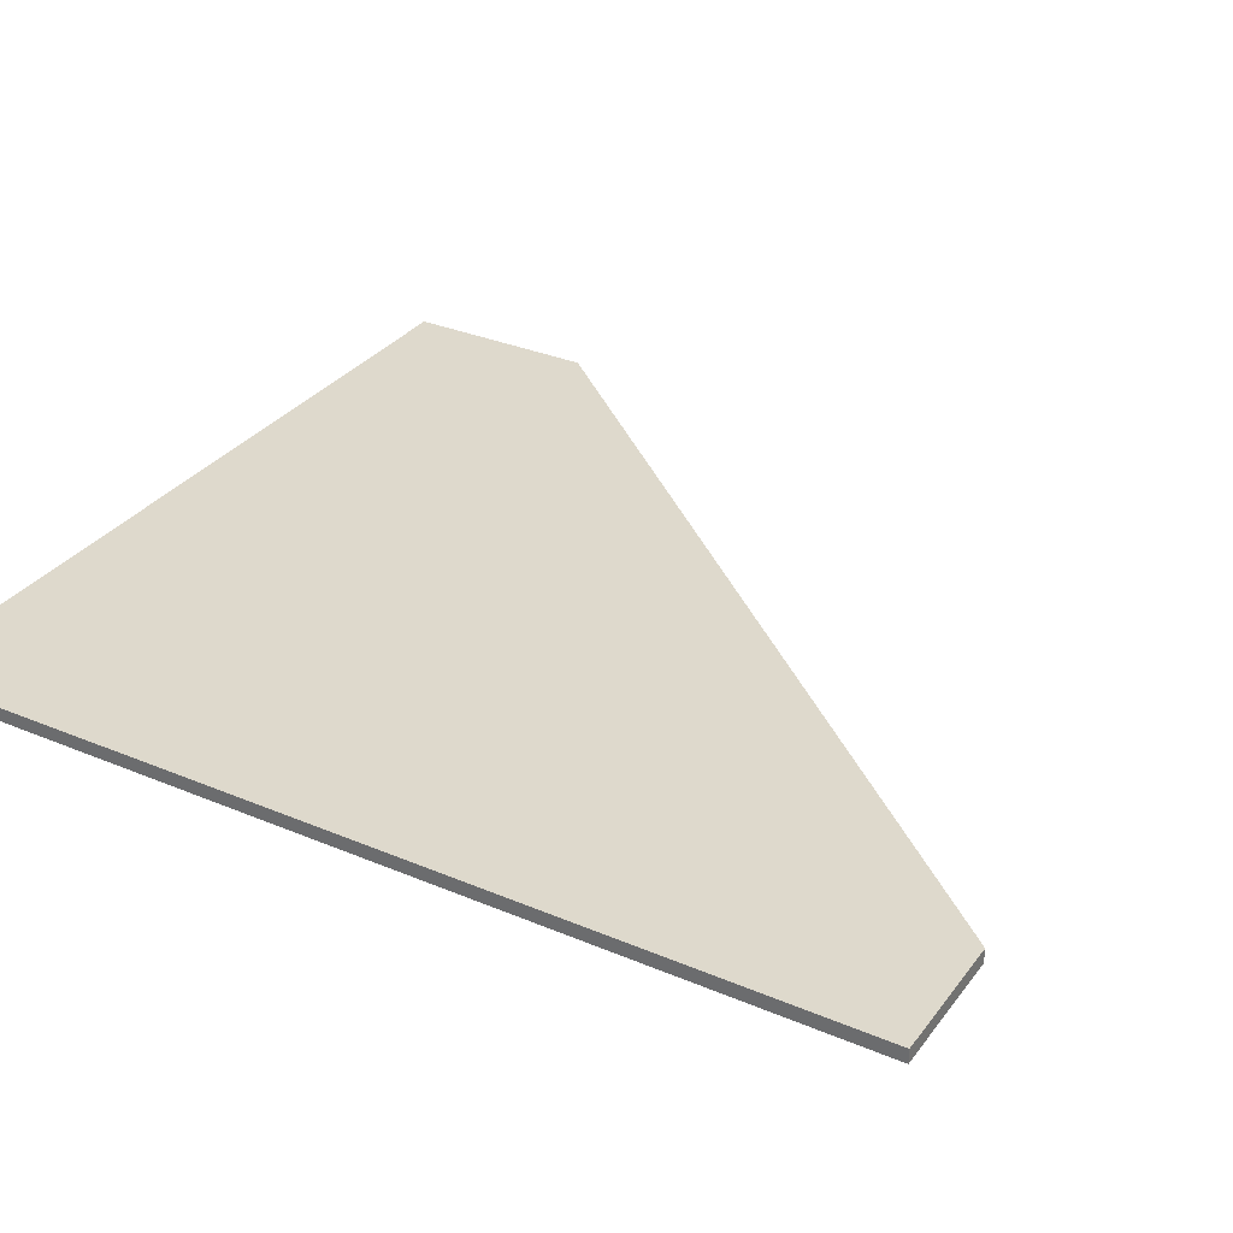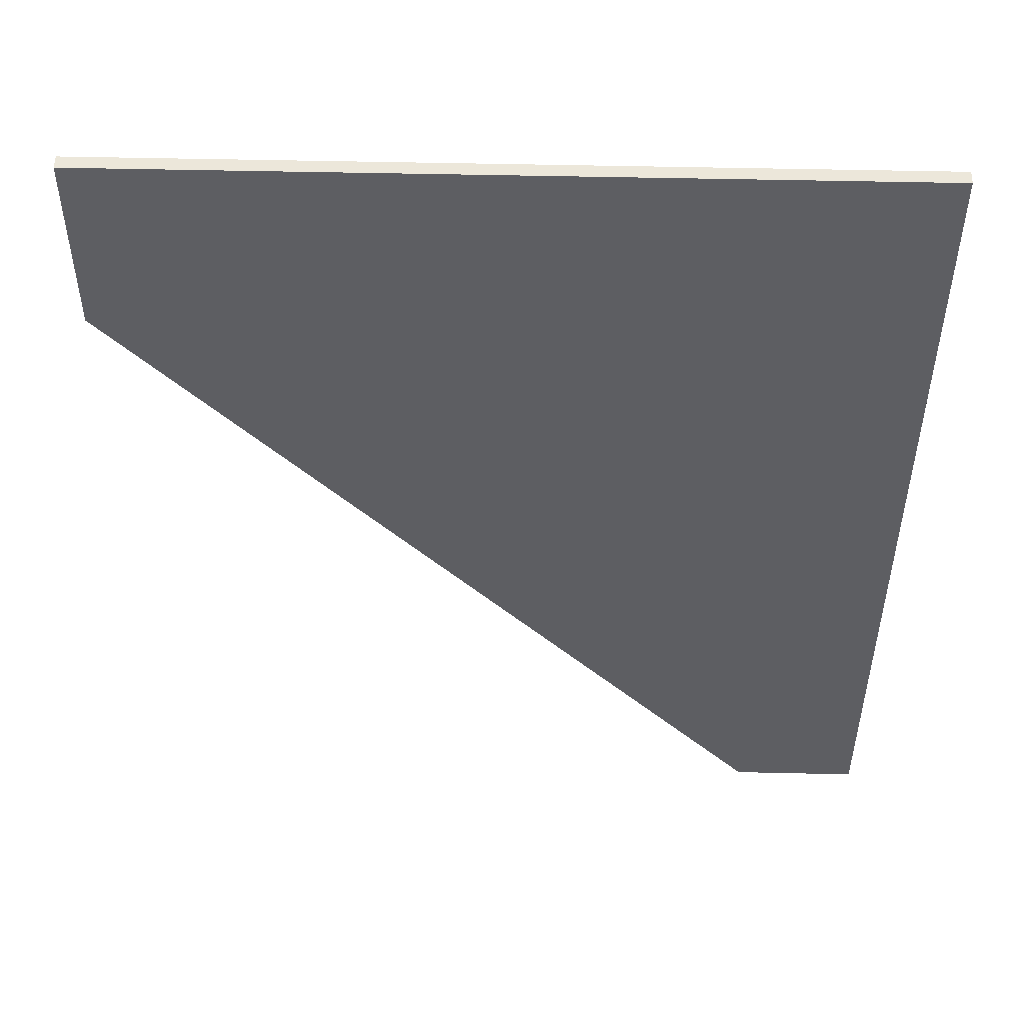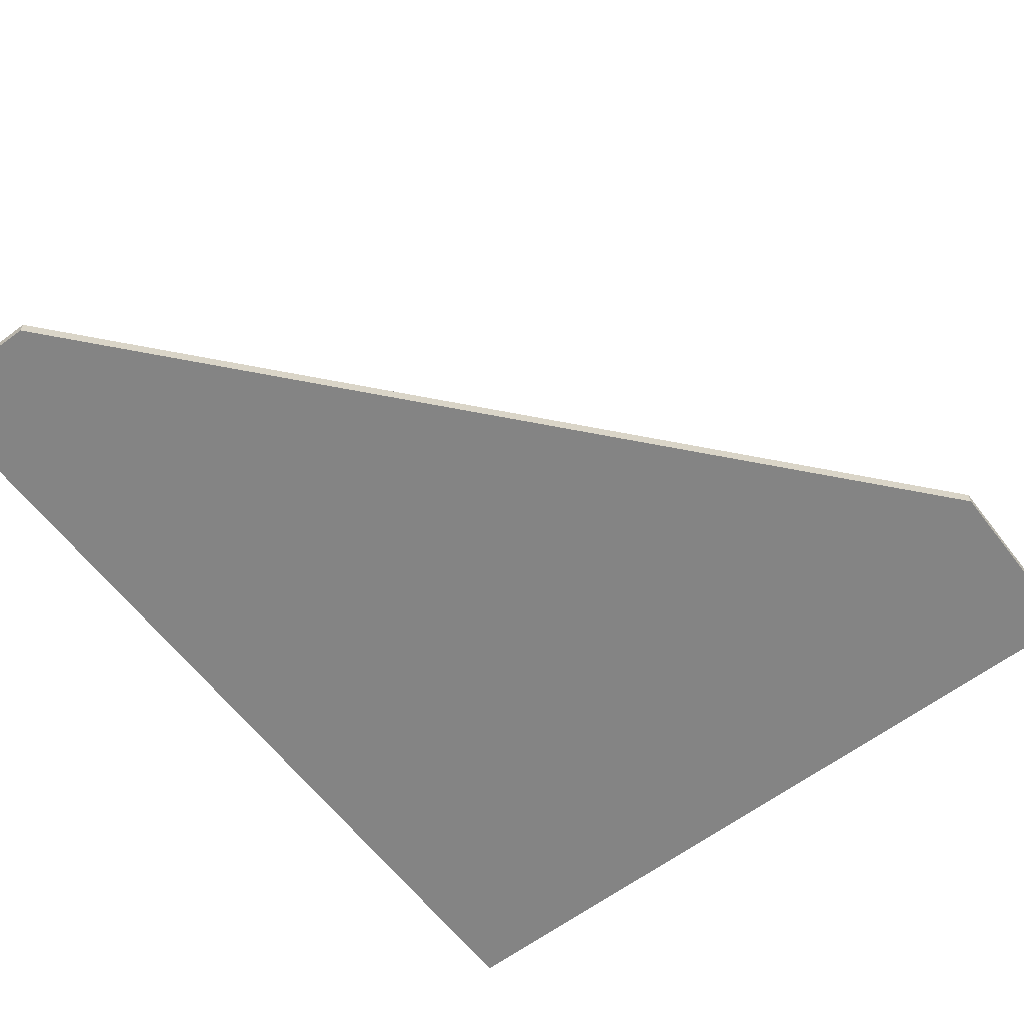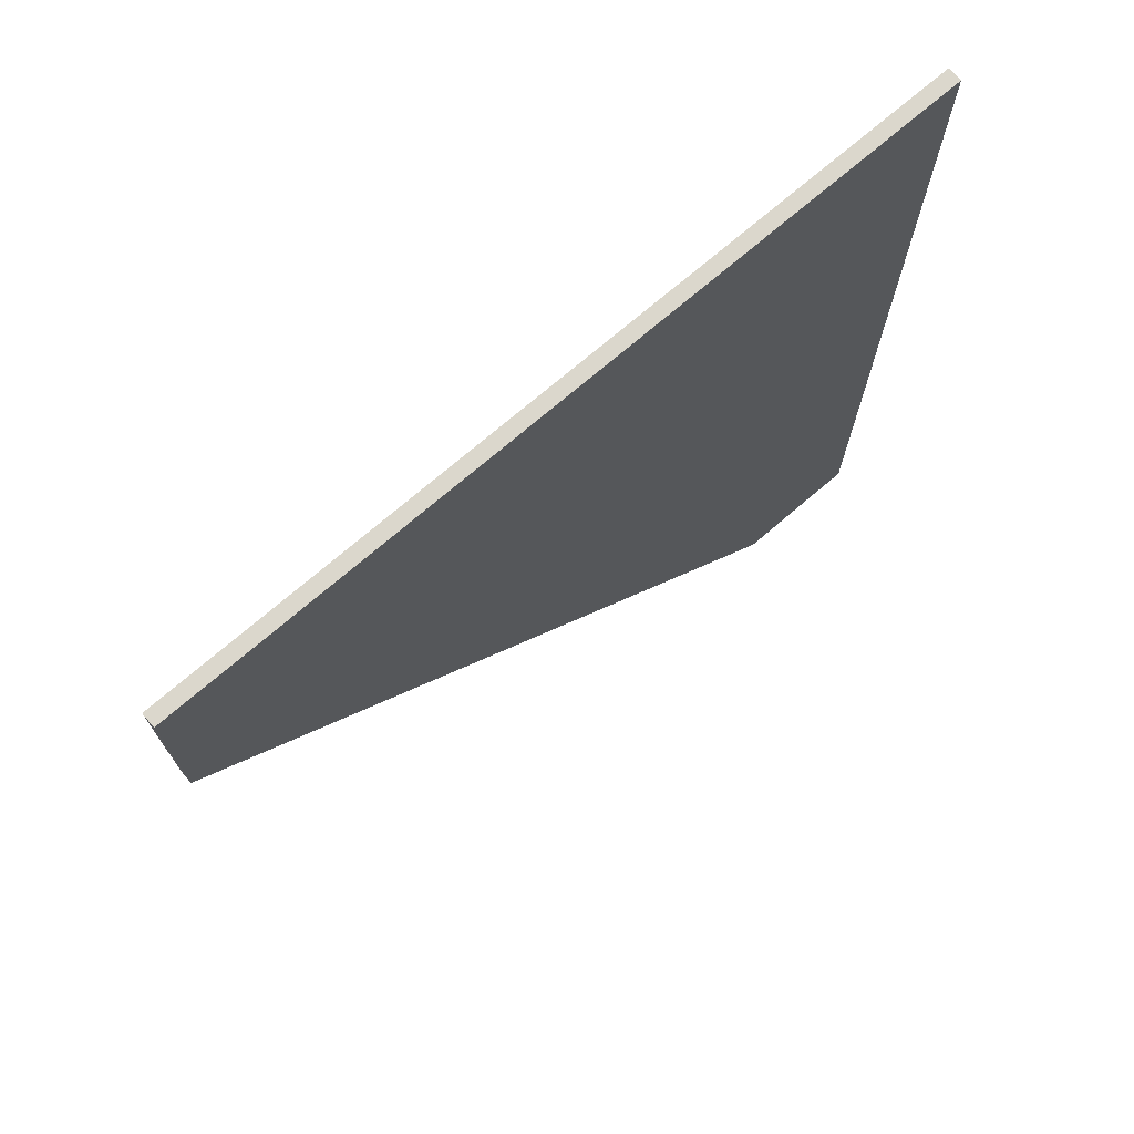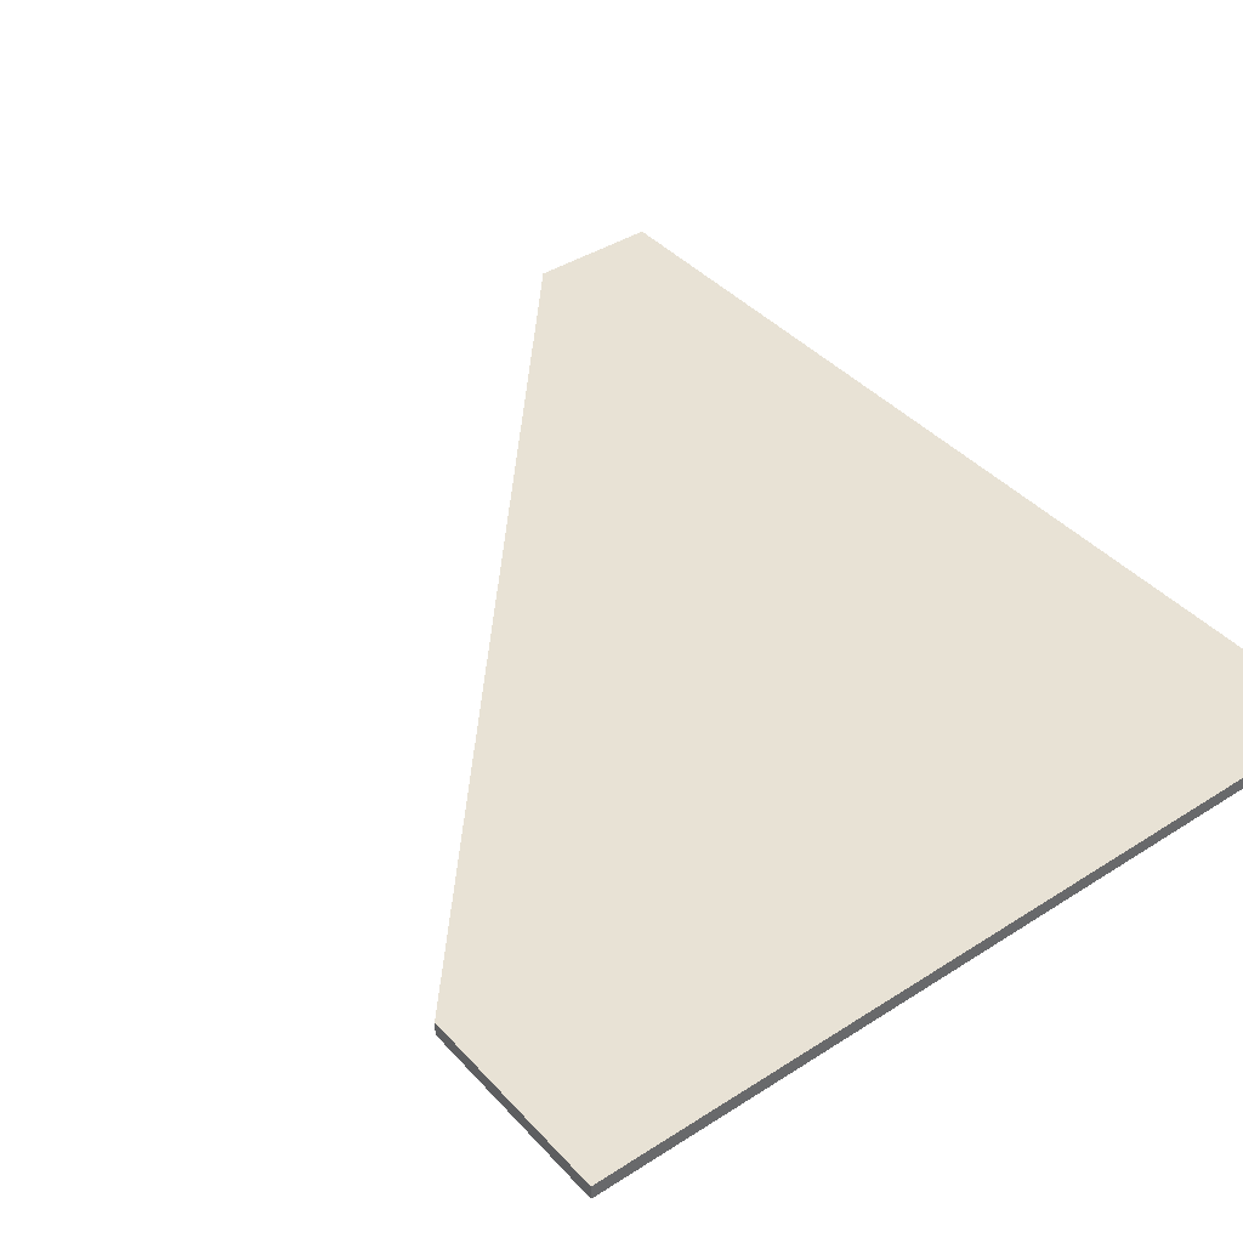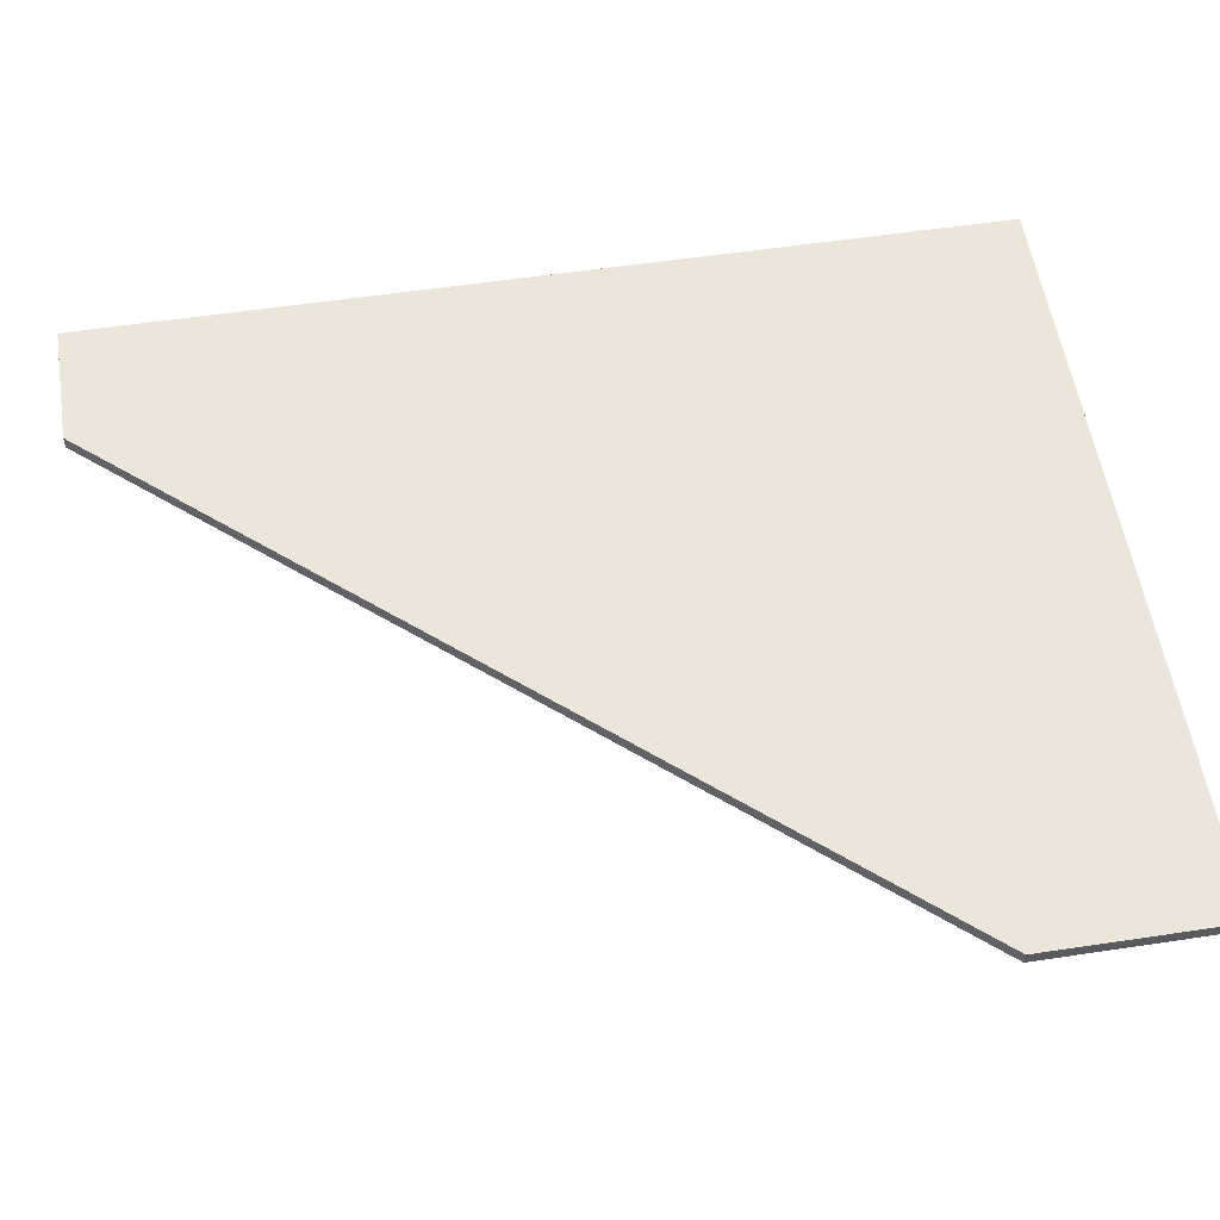
<metadata>
{"format":"obj","ext":"obj","renderer":"f3d","projection":"perspective","resolution":1024,"background":"white","views":[{"elev":32.0,"azim":-59.3,"up":"+Z"},{"elev":51.4,"azim":-178.6,"up":"+Y"},{"elev":-61.4,"azim":37.4,"up":"+Z"},{"elev":73.3,"azim":139.5,"up":"+Y"},{"elev":40.8,"azim":142.1,"up":"+Z"},{"elev":55.5,"azim":81.0,"up":"+Z"}]}
</metadata>
<code>
v -0.1407 -0.1683 -0.0025
v -0.1407 -0.1683 0.0025
v -0.1407 0.1683 -0.0025
v -0.1407 0.1683 0.0025
v 0.1407 0.1002 -0.0025
v 0.1407 0.1002 0.0025
v 0.1407 0.1002 -0.001488
v 0.1407 0.1683 -0.0025
v 0.1407 0.1683 0.0025
v 0.02579 -0.03084 -0.0025
v -0.09487 -0.1683 0.001685
v -0.09487 -0.1683 -0.0025
v -0.09487 -0.1683 0.0025
f 2 4 1
f 1 4 3
f 2 9 4
f 4 9 3
f 3 9 8
f 2 1 12
f 1 3 10
f 9 2 13
f 3 8 5
f 8 9 6
f 12 11 2
f 10 12 1
f 13 6 9
f 5 10 3
f 6 7 8
f 2 11 13
f 8 7 5
f 6 13 10
f 10 13 11
f 10 7 6
f 5 7 10
f 10 11 12

</code>
